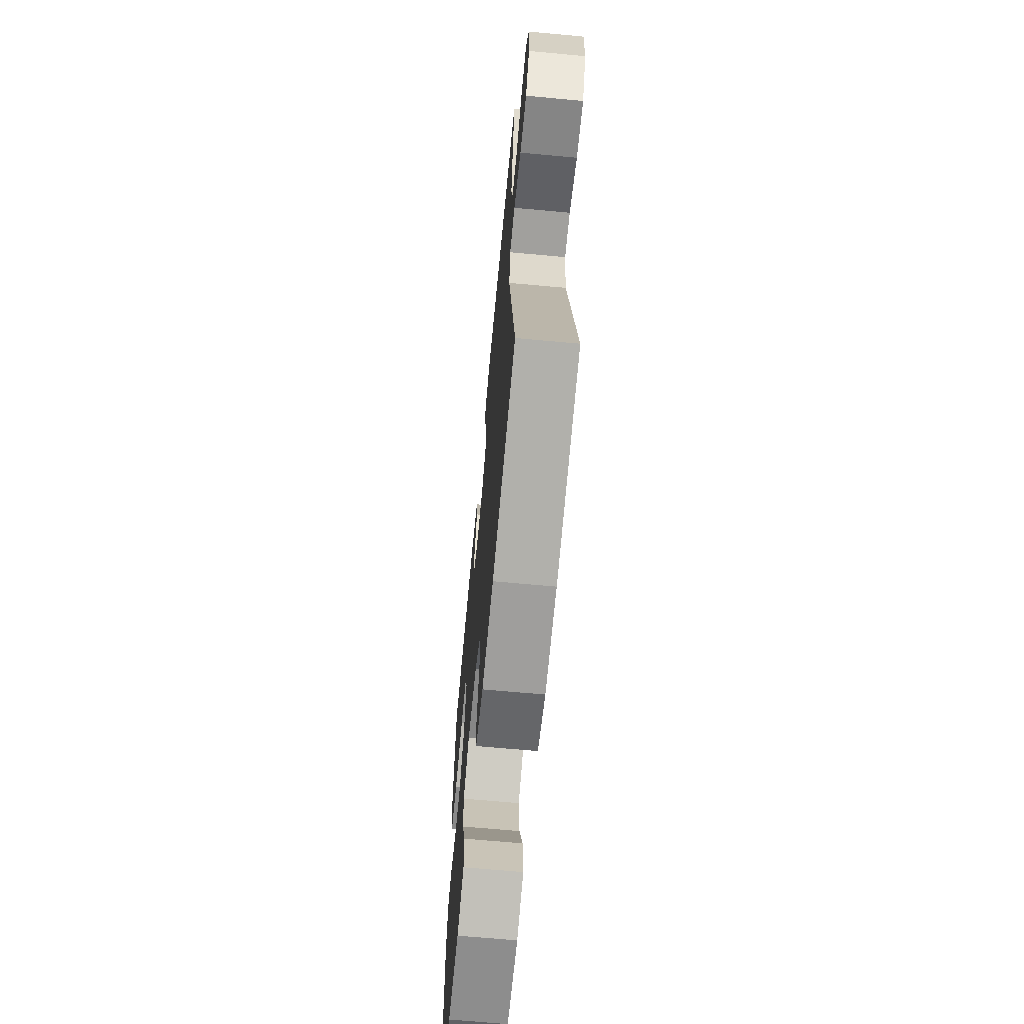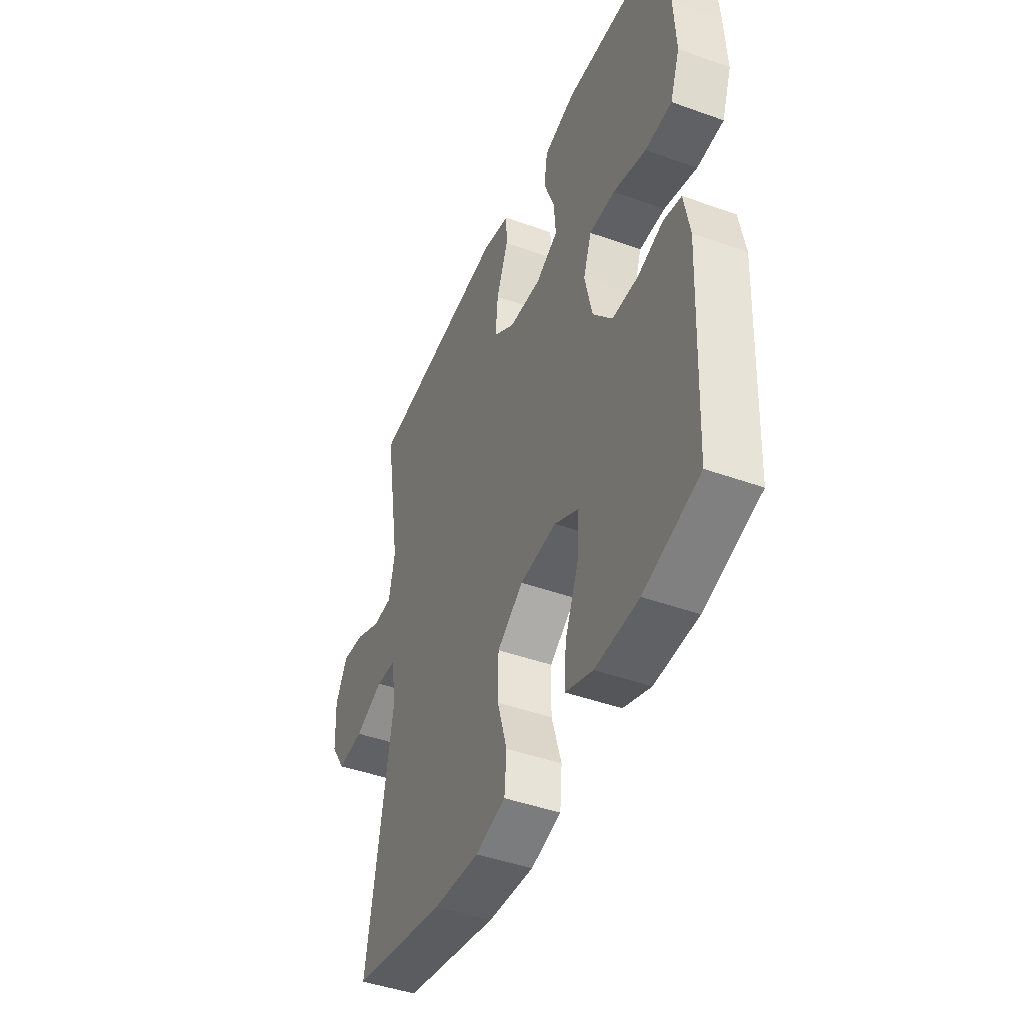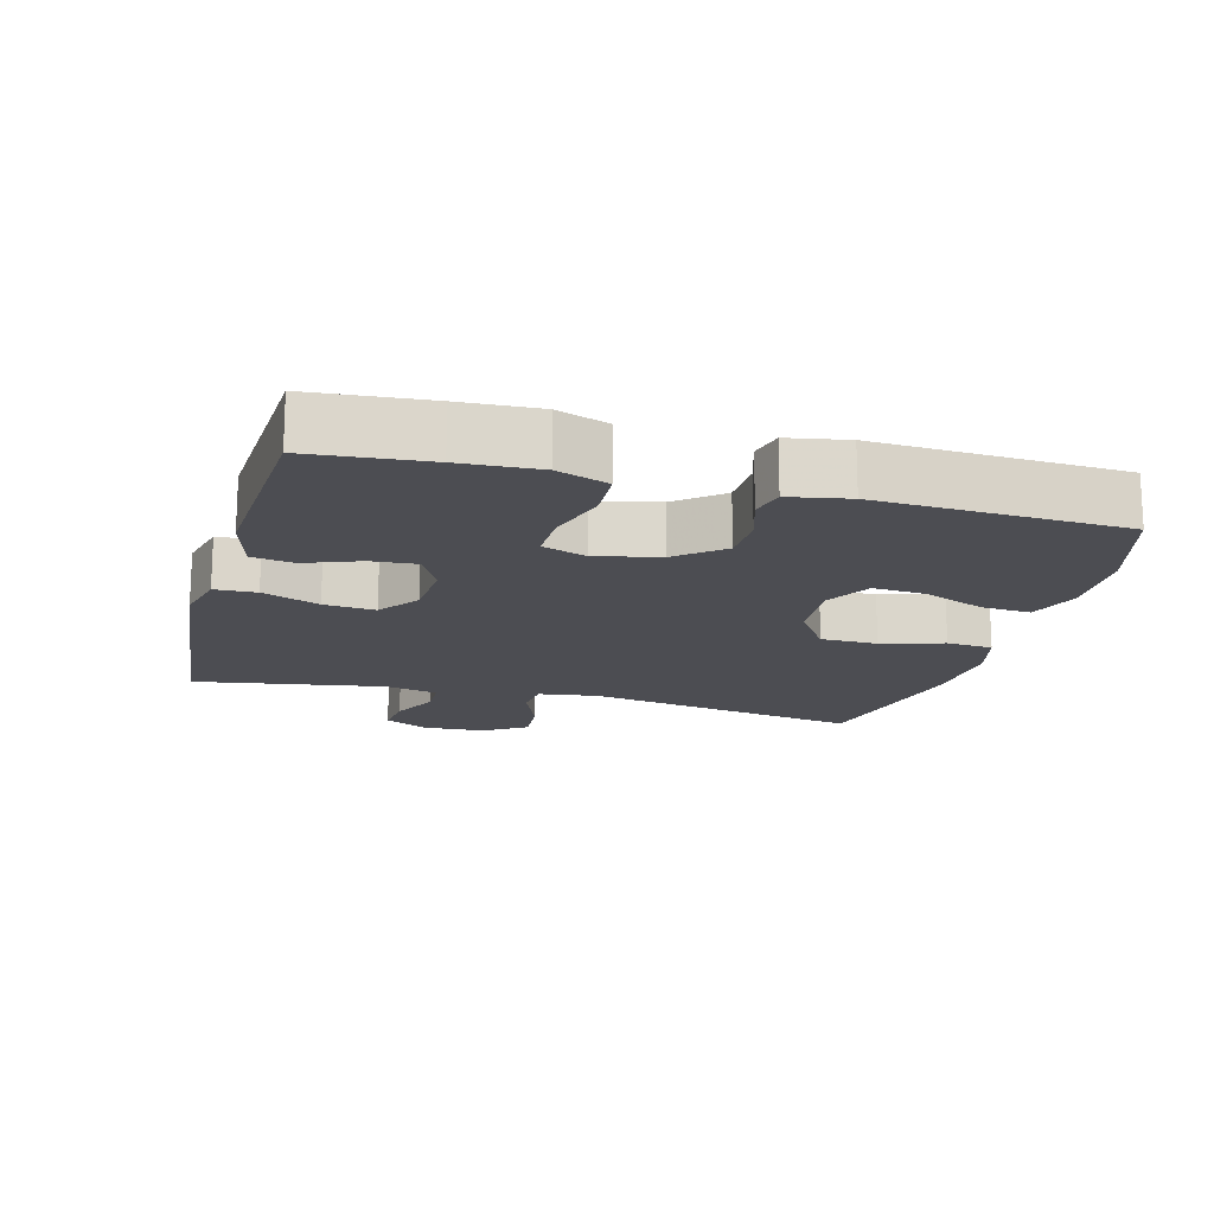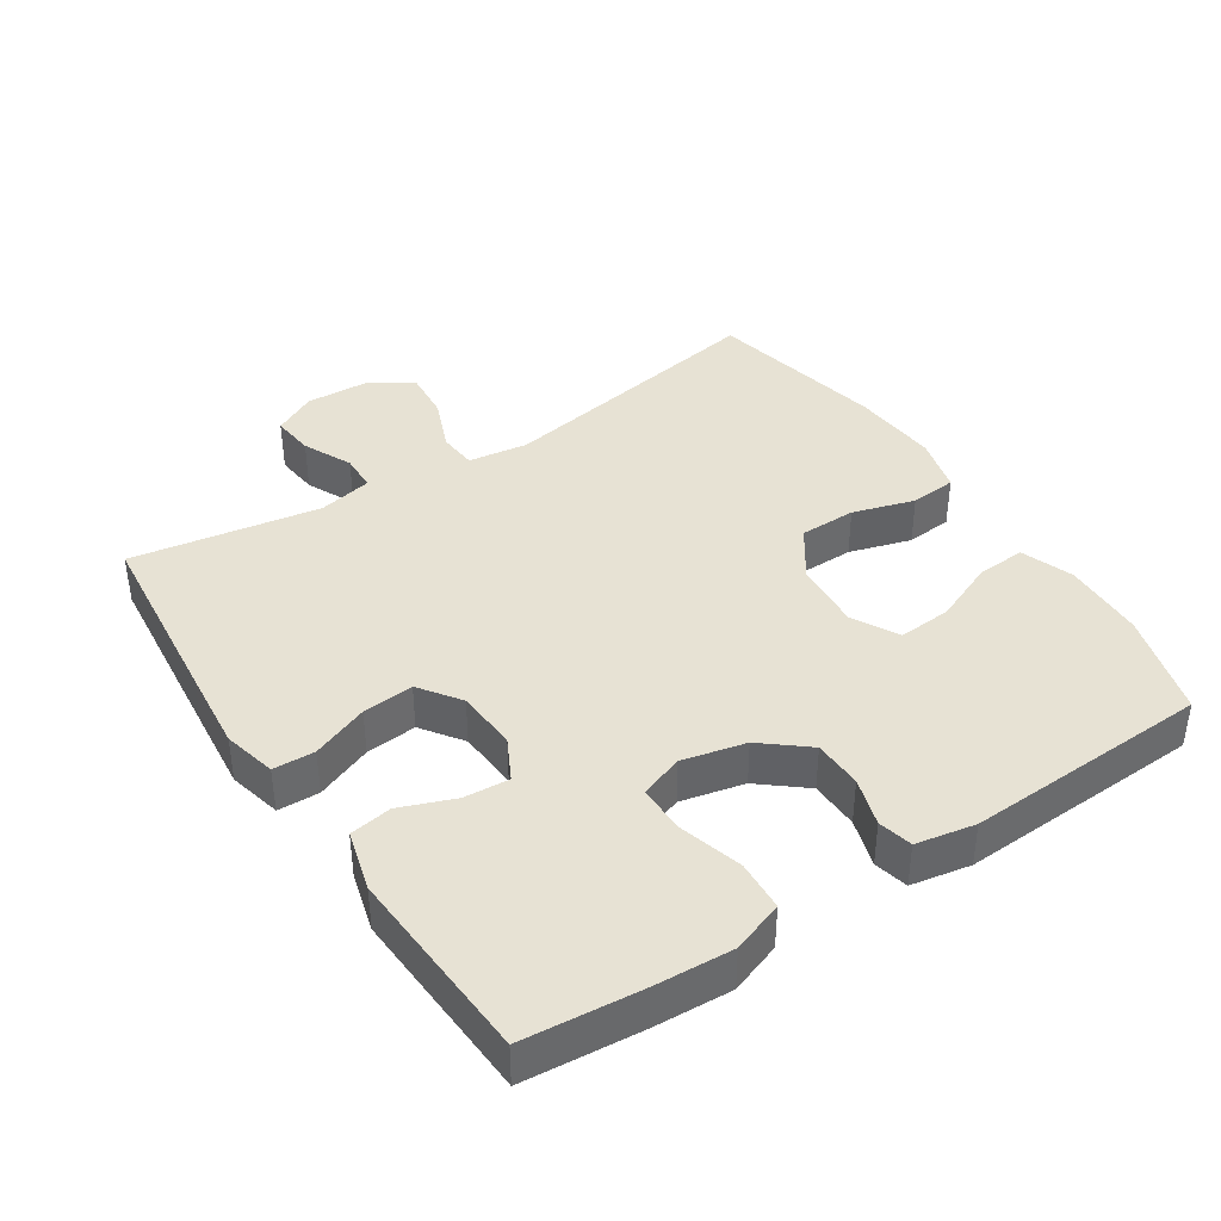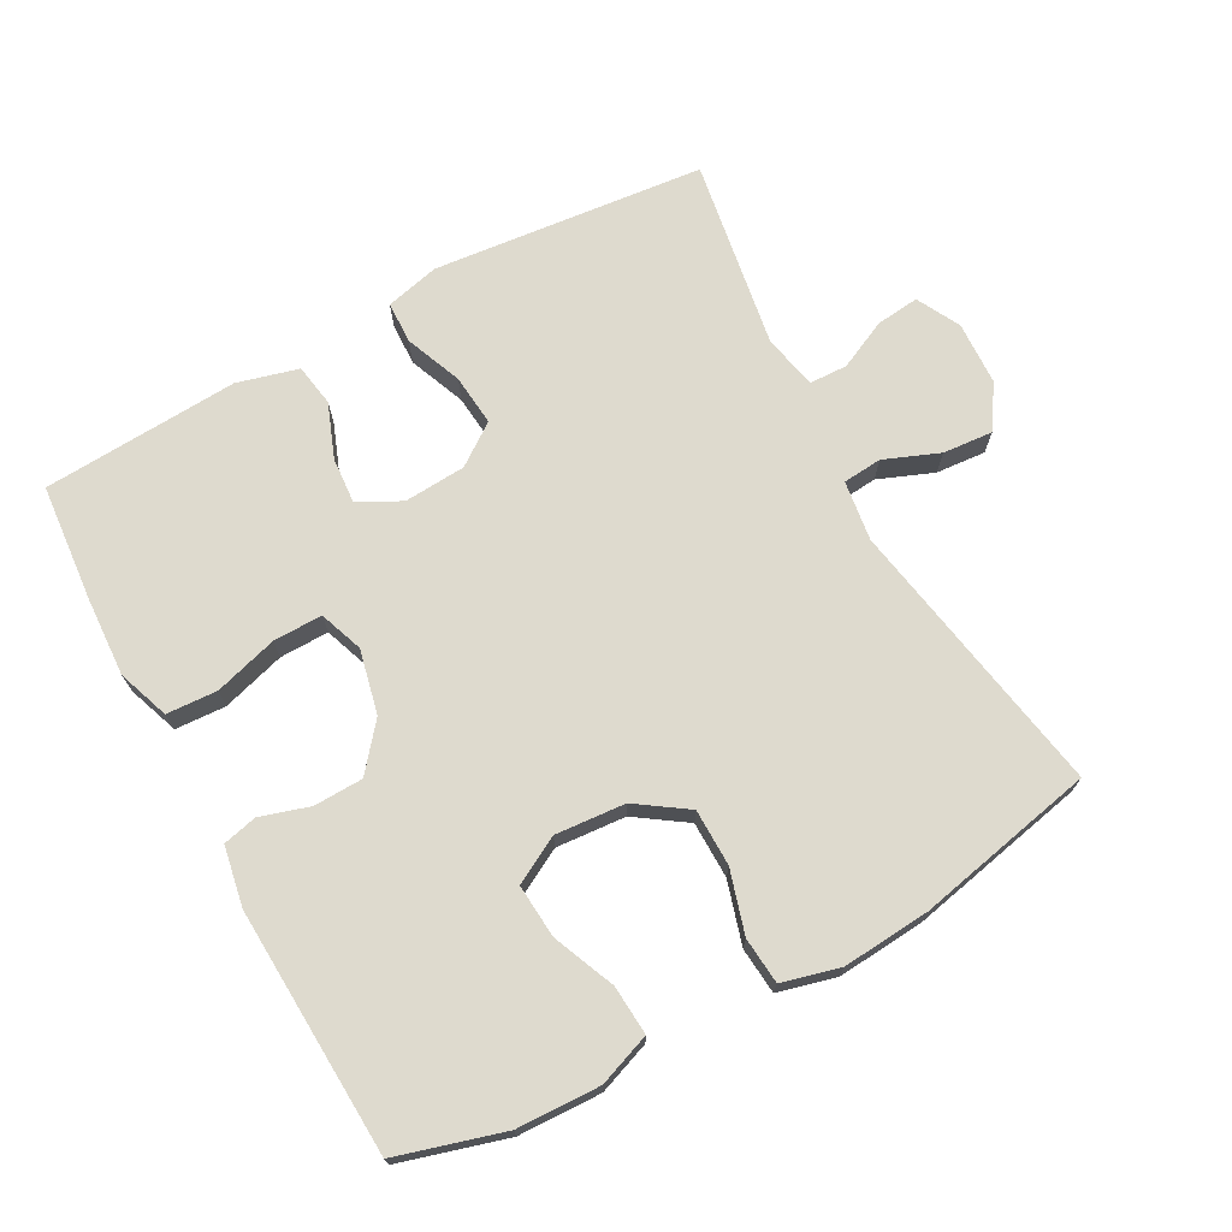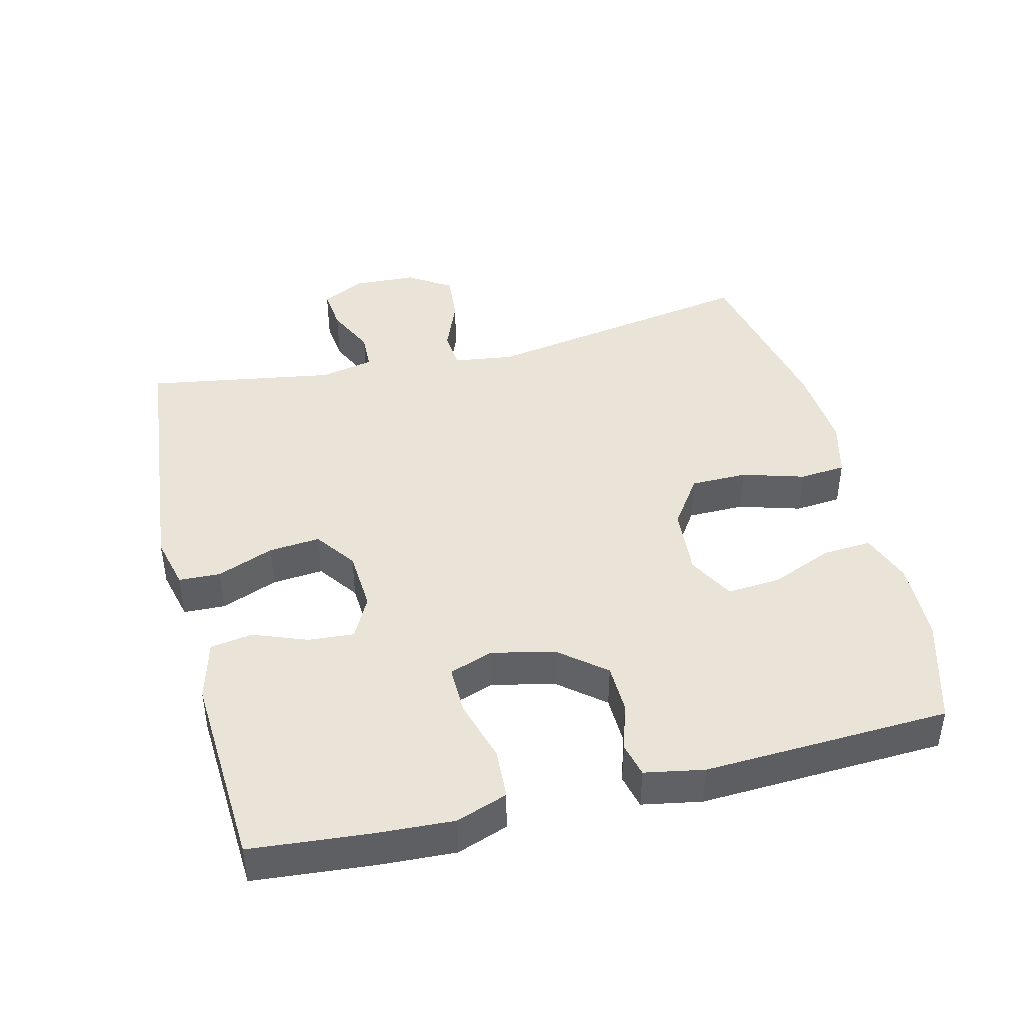
<metadata>
{"format":"obj","ext":"obj","renderer":"f3d","projection":"perspective","resolution":1024,"background":"white","views":[{"elev":-66.5,"azim":-95.3,"up":"+Z"},{"elev":-44.7,"azim":67.3,"up":"+Z"},{"elev":-16.3,"azim":74.9,"up":"+Y"},{"elev":39.9,"azim":56.9,"up":"+Y"},{"elev":71.2,"azim":151.4,"up":"+Y"},{"elev":43.2,"azim":76.2,"up":"+Y"}]}
</metadata>
<code>
v -0.5 0.07 0.5
v -0.224 0.07 0.528
v -0.103 0.07 0.54
v -0.025 0.07 0.521
v -0.023 0.07 0.46
v -0.056 0.07 0.377
v -0.063 0.07 0.302
v -0.003 0.07 0.259
v 0.087 0.07 0.253
v 0.149 0.07 0.285
v 0.144 0.07 0.352
v 0.114 0.07 0.431
v 0.124 0.07 0.493
v 0.213 0.07 0.517
v 0.5 0.07 0.5
v 0.515 0.07 0.328
v 0.521 0.07 0.213
v 0.494 0.07 0.138
v 0.42 0.07 0.134
v 0.328 0.07 0.161
v 0.256 0.07 0.162
v 0.233 0.07 0.098
v 0.254 0.07 0.005
v 0.308 0.07 -0.061
v 0.38 0.07 -0.063
v 0.451 0.07 -0.041
v 0.501 0.07 -0.053
v 0.517 0.07 -0.14
v 0.5 0.07 -0.5
v 0.345 0.07 -0.545
v 0.224 0.07 -0.549
v 0.148 0.07 -0.521
v 0.153 0.07 -0.449
v 0.191 0.07 -0.358
v 0.197 0.07 -0.28
v 0.129 0.07 -0.243
v 0.027 0.07 -0.251
v -0.046 0.07 -0.301
v -0.047 0.07 -0.384
v -0.02 0.07 -0.475
v -0.026 0.07 -0.543
v -0.11 0.07 -0.565
v -0.238 0.07 -0.555
v -0.5 0.07 -0.5
v -0.428 0.07 -0.091
v -0.44 0.07 -0.003
v -0.497 0.07 0.002
v -0.577 0.07 -0.03
v -0.65 0.07 -0.036
v -0.691 0.07 0.027
v -0.695 0.07 0.12
v -0.662 0.07 0.183
v -0.599 0.07 0.176
v -0.527 0.07 0.142
v -0.472 0.07 0.144
v -0.455 0.07 0.223
v -0.5 0 0.5
v -0.224 0 0.528
v -0.103 0 0.54
v -0.025 0 0.521
v -0.023 0 0.46
v -0.056 0 0.377
v -0.063 0 0.302
v -0.003 0 0.259
v 0.087 0 0.253
v 0.149 0 0.285
v 0.144 0 0.352
v 0.114 0 0.431
v 0.124 0 0.493
v 0.213 0 0.517
v 0.5 0 0.5
v 0.515 0 0.328
v 0.521 0 0.213
v 0.494 0 0.138
v 0.42 0 0.134
v 0.328 0 0.161
v 0.256 0 0.162
v 0.233 0 0.098
v 0.254 0 0.005
v 0.308 0 -0.061
v 0.38 0 -0.063
v 0.451 0 -0.041
v 0.501 0 -0.053
v 0.517 0 -0.14
v 0.5 0 -0.5
v 0.345 0 -0.545
v 0.224 0 -0.549
v 0.148 0 -0.521
v 0.153 0 -0.449
v 0.191 0 -0.358
v 0.197 0 -0.28
v 0.129 0 -0.243
v 0.027 0 -0.251
v -0.046 0 -0.301
v -0.047 0 -0.384
v -0.02 0 -0.475
v -0.026 0 -0.543
v -0.11 0 -0.565
v -0.238 0 -0.555
v -0.5 0 -0.5
v -0.428 0 -0.091
v -0.44 0 -0.003
v -0.497 0 0.002
v -0.577 0 -0.03
v -0.65 0 -0.036
v -0.691 0 0.027
v -0.695 0 0.12
v -0.662 0 0.183
v -0.599 0 0.176
v -0.527 0 0.142
v -0.472 0 0.144
v -0.455 0 0.223
f 51 52 53 54
f 51 54 55
f 50 51 55
f 47 48 49 50
f 46 47 50 55
f 42 43 44 45
f 42 45 46
f 39 40 41 42
f 38 39 42 46
f 37 38 46 55
f 31 32 33 34
f 31 34 35
f 30 31 35
f 29 30 35
f 28 29 35
f 25 26 27 28
f 24 25 28 35
f 23 24 35 36
f 17 18 19 20
f 17 20 21
f 16 17 21
f 15 16 21
f 14 15 21
f 11 12 13 14
f 10 11 14 21
f 9 10 21 22
f 3 4 5 6
f 3 6 7
f 56 1 2 3
f 56 3 7
f 55 56 7 8
f 23 36 37 55
f 22 23 55
f 8 9 22 55
f 110 109 108 107
f 111 110 107
f 111 107 106
f 106 105 104 103
f 111 106 103 102
f 101 100 99 98
f 102 101 98
f 98 97 96 95
f 102 98 95 94
f 111 102 94 93
f 90 89 88 87
f 91 90 87
f 91 87 86
f 91 86 85
f 91 85 84
f 84 83 82 81
f 91 84 81 80
f 92 91 80 79
f 76 75 74 73
f 77 76 73
f 77 73 72
f 77 72 71
f 77 71 70
f 70 69 68 67
f 77 70 67 66
f 78 77 66 65
f 62 61 60 59
f 63 62 59
f 59 58 57 112
f 63 59 112
f 64 63 112 111
f 111 93 92 79
f 111 79 78
f 111 78 65 64
f 1 57 58 2
f 2 58 59 3
f 3 59 60 4
f 4 60 61 5
f 5 61 62 6
f 6 62 63 7
f 7 63 64 8
f 8 64 65 9
f 9 65 66 10
f 10 66 67 11
f 11 67 68 12
f 12 68 69 13
f 13 69 70 14
f 14 70 71 15
f 15 71 72 16
f 16 72 73 17
f 17 73 74 18
f 18 74 75 19
f 19 75 76 20
f 20 76 77 21
f 21 77 78 22
f 22 78 79 23
f 23 79 80 24
f 24 80 81 25
f 25 81 82 26
f 26 82 83 27
f 27 83 84 28
f 28 84 85 29
f 29 85 86 30
f 30 86 87 31
f 31 87 88 32
f 32 88 89 33
f 33 89 90 34
f 34 90 91 35
f 35 91 92 36
f 36 92 93 37
f 37 93 94 38
f 38 94 95 39
f 39 95 96 40
f 40 96 97 41
f 41 97 98 42
f 42 98 99 43
f 43 99 100 44
f 44 100 101 45
f 45 101 102 46
f 46 102 103 47
f 47 103 104 48
f 48 104 105 49
f 49 105 106 50
f 50 106 107 51
f 51 107 108 52
f 52 108 109 53
f 53 109 110 54
f 54 110 111 55
f 55 111 112 56
f 56 112 57 1

</code>
